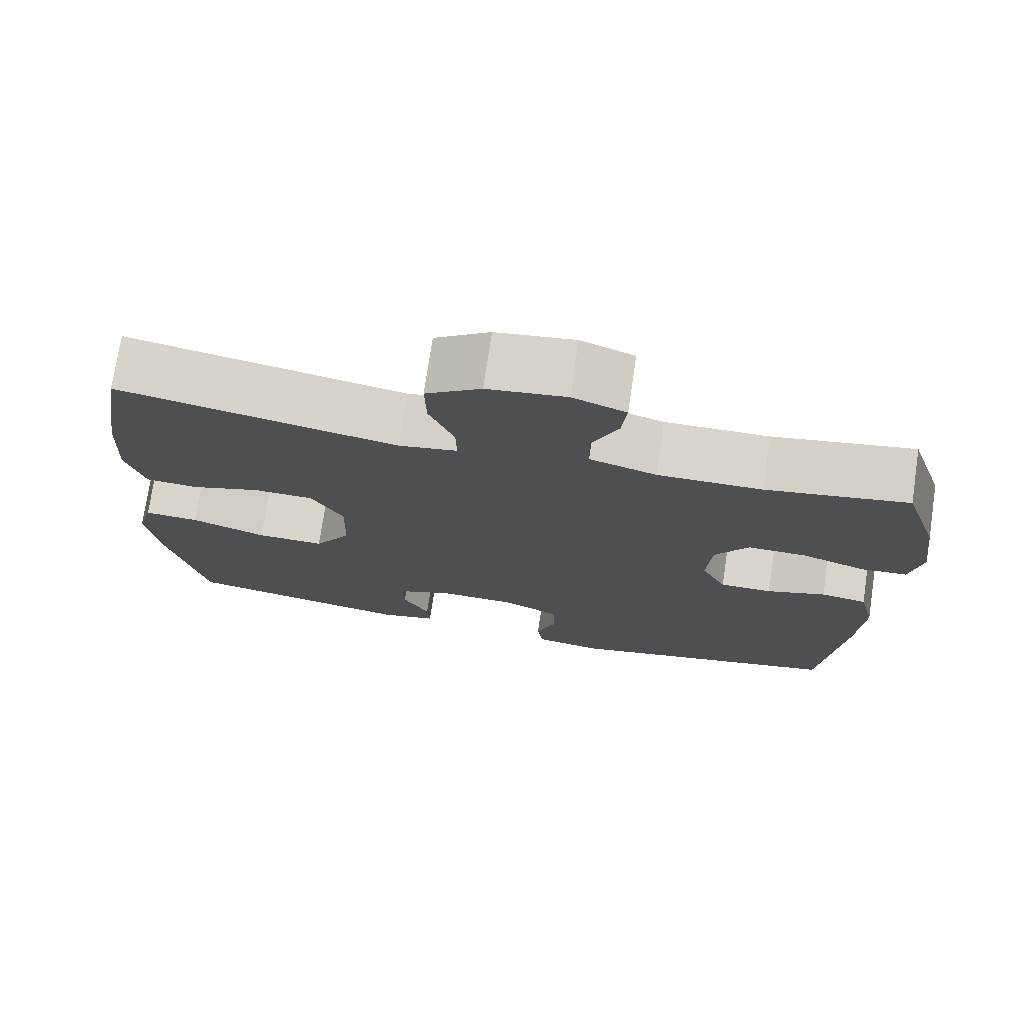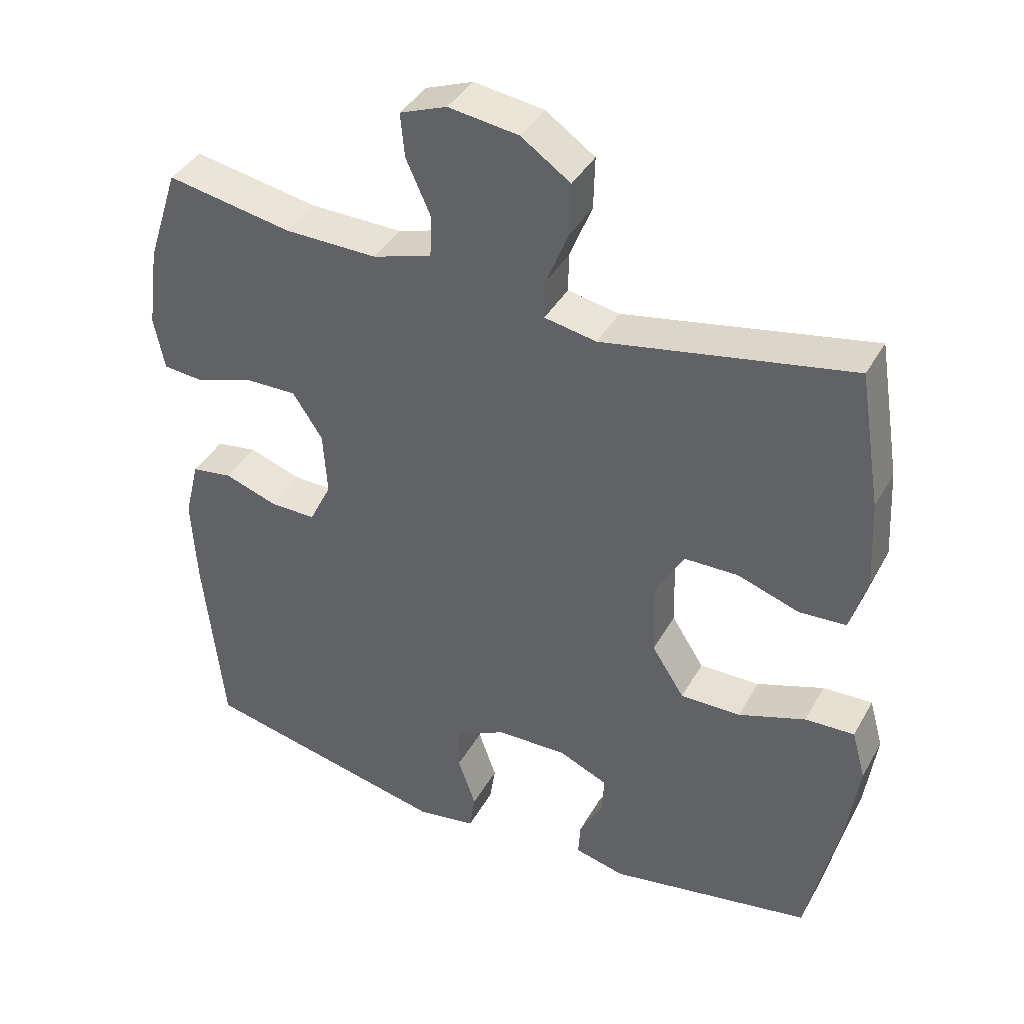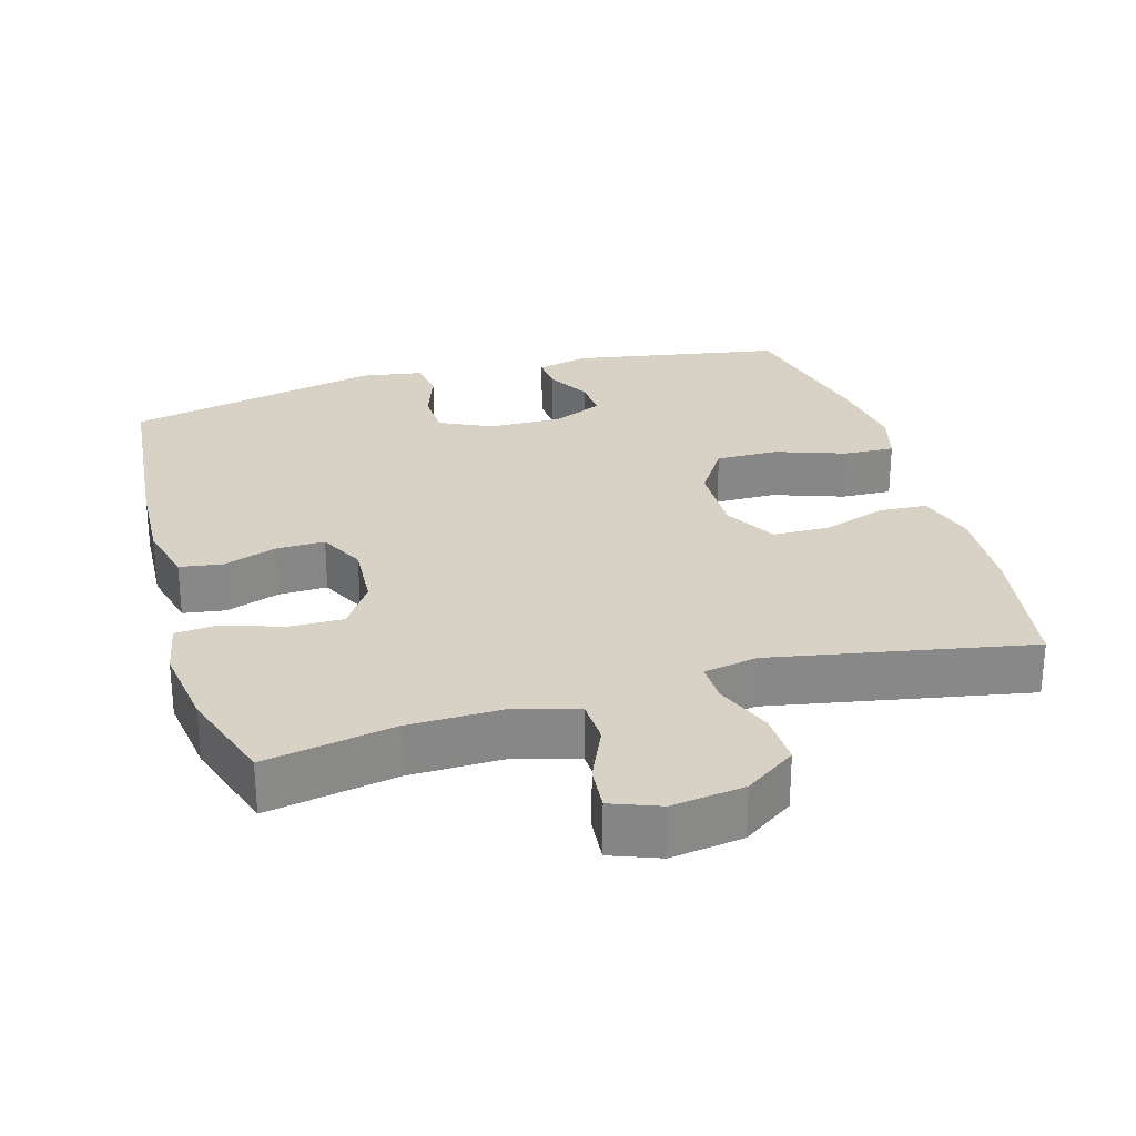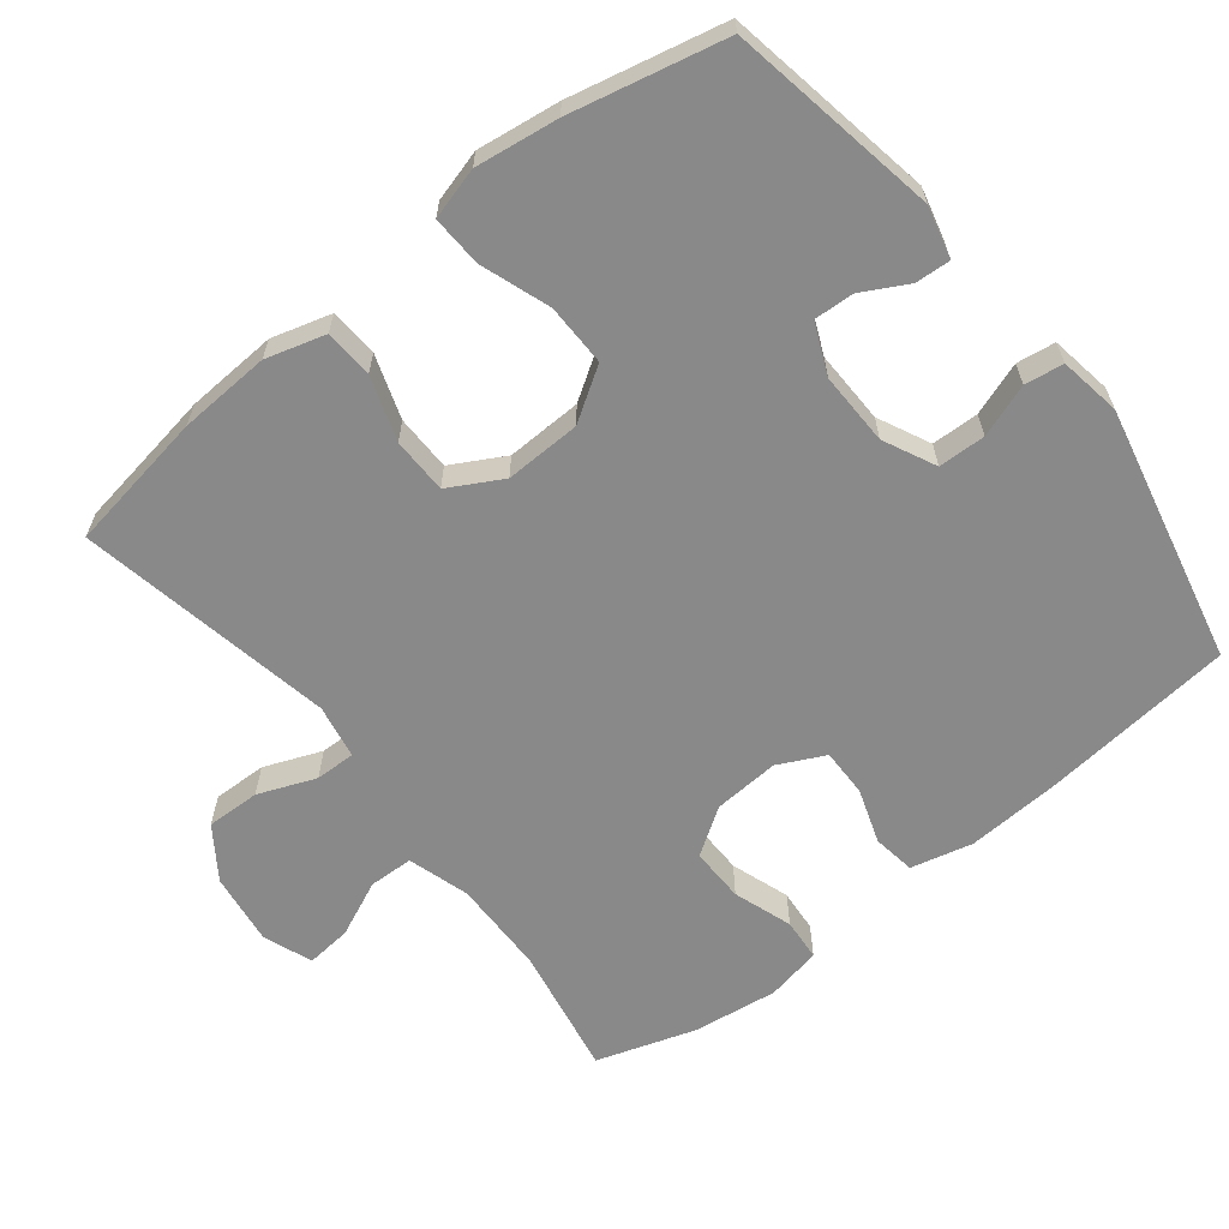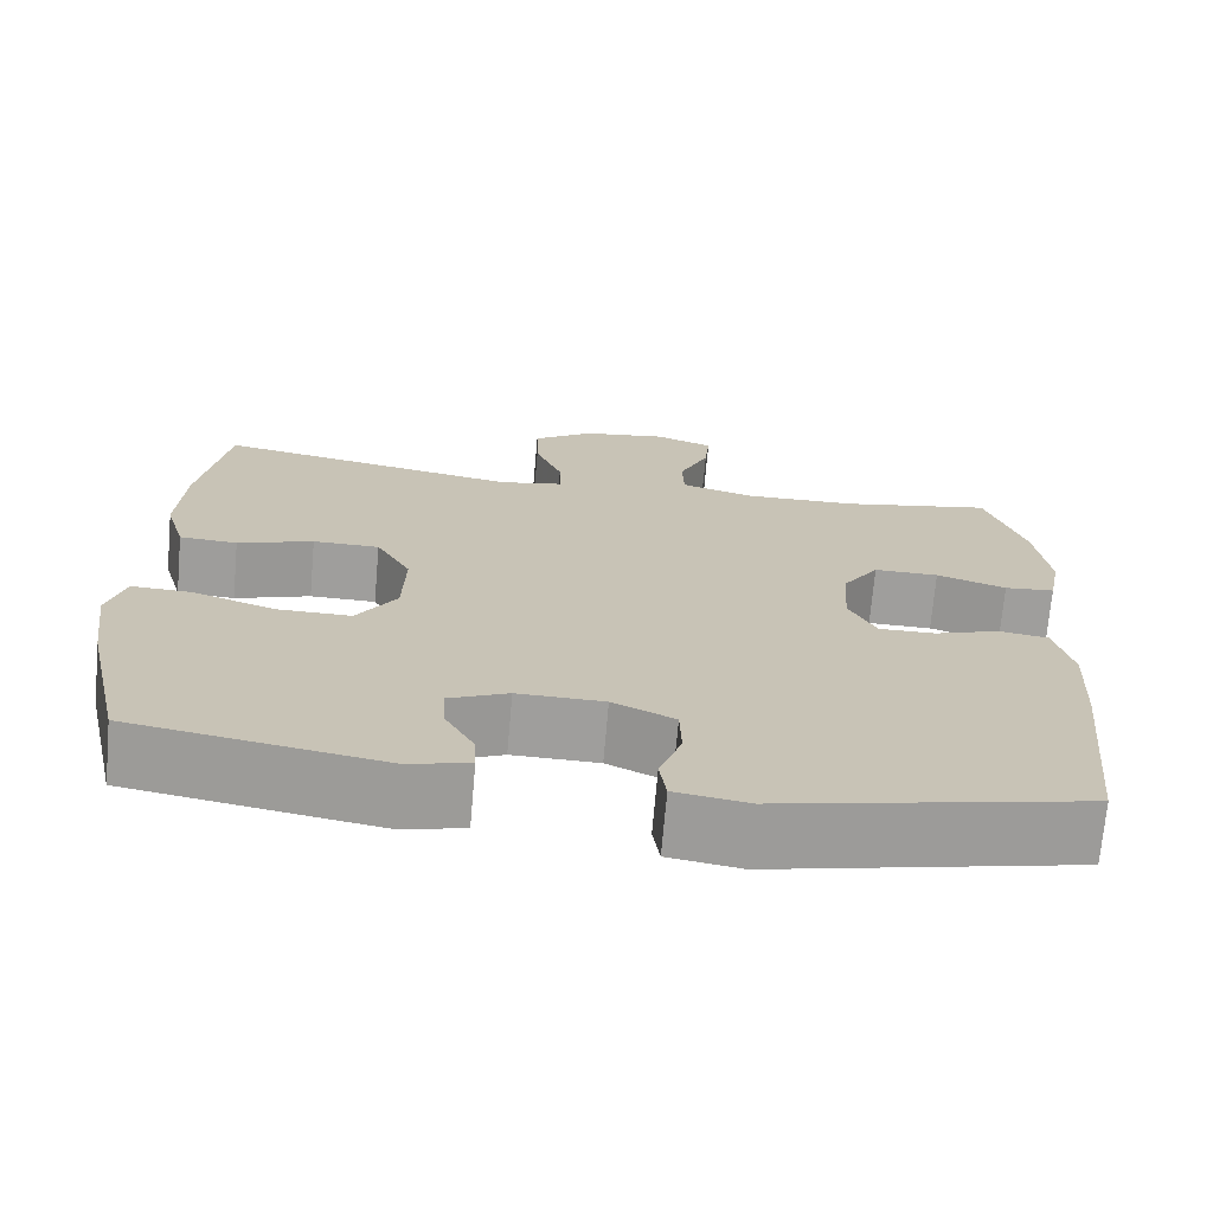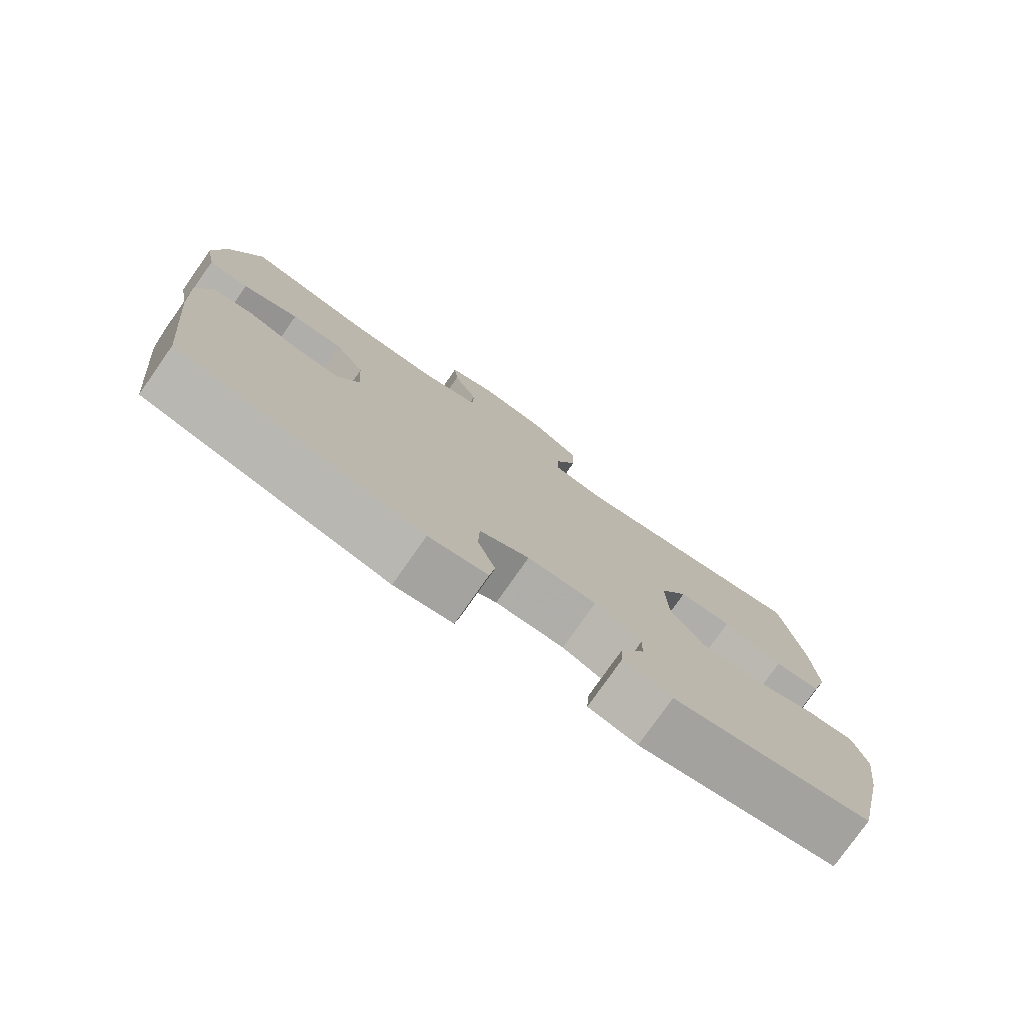
<metadata>
{"format":"obj","ext":"obj","renderer":"f3d","projection":"perspective","resolution":1024,"background":"white","views":[{"elev":74.4,"azim":-171.5,"up":"+Z"},{"elev":39.6,"azim":26.8,"up":"+Z"},{"elev":27.5,"azim":-16.2,"up":"+Y"},{"elev":-63.2,"azim":128.4,"up":"+Y"},{"elev":-70.9,"azim":175.0,"up":"+Z"},{"elev":-78.0,"azim":-35.1,"up":"+Z"}]}
</metadata>
<code>
v -0.5 0.07 -0.5
v -0.528 0.07 -0.228
v -0.535 0.07 -0.099
v -0.514 0.07 -0.013
v -0.455 0.07 -0.004
v -0.379 0.07 -0.03
v -0.312 0.07 -0.031
v -0.28 0.07 0.034
v -0.286 0.07 0.126
v -0.329 0.07 0.191
v -0.405 0.07 0.19
v -0.487 0.07 0.162
v -0.546 0.07 0.167
v -0.561 0.07 0.244
v -0.545 0.07 0.362
v -0.5 0.07 0.5
v -0.319 0.07 0.467
v -0.186 0.07 0.465
v -0.1 0.07 0.491
v -0.098 0.07 0.553
v -0.133 0.07 0.631
v -0.139 0.07 0.694
v -0.071 0.07 0.72
v 0.03 0.07 0.706
v 0.101 0.07 0.657
v 0.099 0.07 0.582
v 0.067 0.07 0.502
v 0.066 0.07 0.446
v 0.141 0.07 0.432
v 0.5 0.07 0.5
v 0.532 0.07 0.304
v 0.539 0.07 0.176
v 0.515 0.07 0.093
v 0.447 0.07 0.089
v 0.358 0.07 0.119
v 0.28 0.07 0.118
v 0.239 0.07 0.044
v 0.242 0.07 -0.062
v 0.289 0.07 -0.135
v 0.376 0.07 -0.134
v 0.473 0.07 -0.1
v 0.544 0.07 -0.097
v 0.564 0.07 -0.169
v 0.548 0.07 -0.285
v 0.5 0.07 -0.5
v 0.206 0.07 -0.552
v 0.134 0.07 -0.534
v 0.137 0.07 -0.485
v 0.171 0.07 -0.422
v 0.174 0.07 -0.366
v 0.104 0.07 -0.335
v 0.002 0.07 -0.337
v -0.071 0.07 -0.372
v -0.073 0.07 -0.438
v -0.047 0.07 -0.512
v -0.055 0.07 -0.566
v -0.141 0.07 -0.58
v -0.5 0 -0.5
v -0.528 0 -0.228
v -0.535 0 -0.099
v -0.514 0 -0.013
v -0.455 0 -0.004
v -0.379 0 -0.03
v -0.312 0 -0.031
v -0.28 0 0.034
v -0.286 0 0.126
v -0.329 0 0.191
v -0.405 0 0.19
v -0.487 0 0.162
v -0.546 0 0.167
v -0.561 0 0.244
v -0.545 0 0.362
v -0.5 0 0.5
v -0.319 0 0.467
v -0.186 0 0.465
v -0.1 0 0.491
v -0.098 0 0.553
v -0.133 0 0.631
v -0.139 0 0.694
v -0.071 0 0.72
v 0.03 0 0.706
v 0.101 0 0.657
v 0.099 0 0.582
v 0.067 0 0.502
v 0.066 0 0.446
v 0.141 0 0.432
v 0.5 0 0.5
v 0.532 0 0.304
v 0.539 0 0.176
v 0.515 0 0.093
v 0.447 0 0.089
v 0.358 0 0.119
v 0.28 0 0.118
v 0.239 0 0.044
v 0.242 0 -0.062
v 0.289 0 -0.135
v 0.376 0 -0.134
v 0.473 0 -0.1
v 0.544 0 -0.097
v 0.564 0 -0.169
v 0.548 0 -0.285
v 0.5 0 -0.5
v 0.206 0 -0.552
v 0.134 0 -0.534
v 0.137 0 -0.485
v 0.171 0 -0.422
v 0.174 0 -0.366
v 0.104 0 -0.335
v 0.002 0 -0.337
v -0.071 0 -0.372
v -0.073 0 -0.438
v -0.047 0 -0.512
v -0.055 0 -0.566
v -0.141 0 -0.58
f 4 5 6
f 3 4 6
f 2 3 6
f 1 2 6
f 57 1 6
f 56 57 6
f 55 56 6
f 54 55 6
f 53 54 6 7
f 52 53 7 8
f 51 52 8 9
f 50 51 9 10
f 47 48 49
f 46 47 49
f 45 46 49
f 44 45 49
f 43 44 49
f 42 43 49
f 41 42 49
f 40 41 49
f 39 40 49 50
f 38 39 50 10
f 33 34 35
f 32 33 35
f 31 32 35
f 30 31 35
f 29 30 35
f 28 29 35 36
f 25 26 27
f 24 25 27
f 23 24 27
f 22 23 27
f 21 22 27
f 20 21 27
f 19 20 27 28
f 28 36 37
f 19 28 37
f 18 19 37
f 15 16 17
f 14 15 17
f 13 14 17
f 12 13 17
f 11 12 17
f 10 11 17 18
f 10 18 37 38
f 63 62 61
f 63 61 60
f 63 60 59
f 63 59 58
f 63 58 114
f 63 114 113
f 63 113 112
f 63 112 111
f 64 63 111 110
f 65 64 110 109
f 66 65 109 108
f 67 66 108 107
f 106 105 104
f 106 104 103
f 106 103 102
f 106 102 101
f 106 101 100
f 106 100 99
f 106 99 98
f 106 98 97
f 107 106 97 96
f 67 107 96 95
f 92 91 90
f 92 90 89
f 92 89 88
f 92 88 87
f 92 87 86
f 93 92 86 85
f 84 83 82
f 84 82 81
f 84 81 80
f 84 80 79
f 84 79 78
f 84 78 77
f 85 84 77 76
f 94 93 85
f 94 85 76
f 94 76 75
f 74 73 72
f 74 72 71
f 74 71 70
f 74 70 69
f 74 69 68
f 75 74 68 67
f 95 94 75 67
f 1 58 59 2
f 2 59 60 3
f 3 60 61 4
f 4 61 62 5
f 5 62 63 6
f 6 63 64 7
f 7 64 65 8
f 8 65 66 9
f 9 66 67 10
f 10 67 68 11
f 11 68 69 12
f 12 69 70 13
f 13 70 71 14
f 14 71 72 15
f 15 72 73 16
f 16 73 74 17
f 17 74 75 18
f 18 75 76 19
f 19 76 77 20
f 20 77 78 21
f 21 78 79 22
f 22 79 80 23
f 23 80 81 24
f 24 81 82 25
f 25 82 83 26
f 26 83 84 27
f 27 84 85 28
f 28 85 86 29
f 29 86 87 30
f 30 87 88 31
f 31 88 89 32
f 32 89 90 33
f 33 90 91 34
f 34 91 92 35
f 35 92 93 36
f 36 93 94 37
f 37 94 95 38
f 38 95 96 39
f 39 96 97 40
f 40 97 98 41
f 41 98 99 42
f 42 99 100 43
f 43 100 101 44
f 44 101 102 45
f 45 102 103 46
f 46 103 104 47
f 47 104 105 48
f 48 105 106 49
f 49 106 107 50
f 50 107 108 51
f 51 108 109 52
f 52 109 110 53
f 53 110 111 54
f 54 111 112 55
f 55 112 113 56
f 56 113 114 57
f 57 114 58 1

</code>
